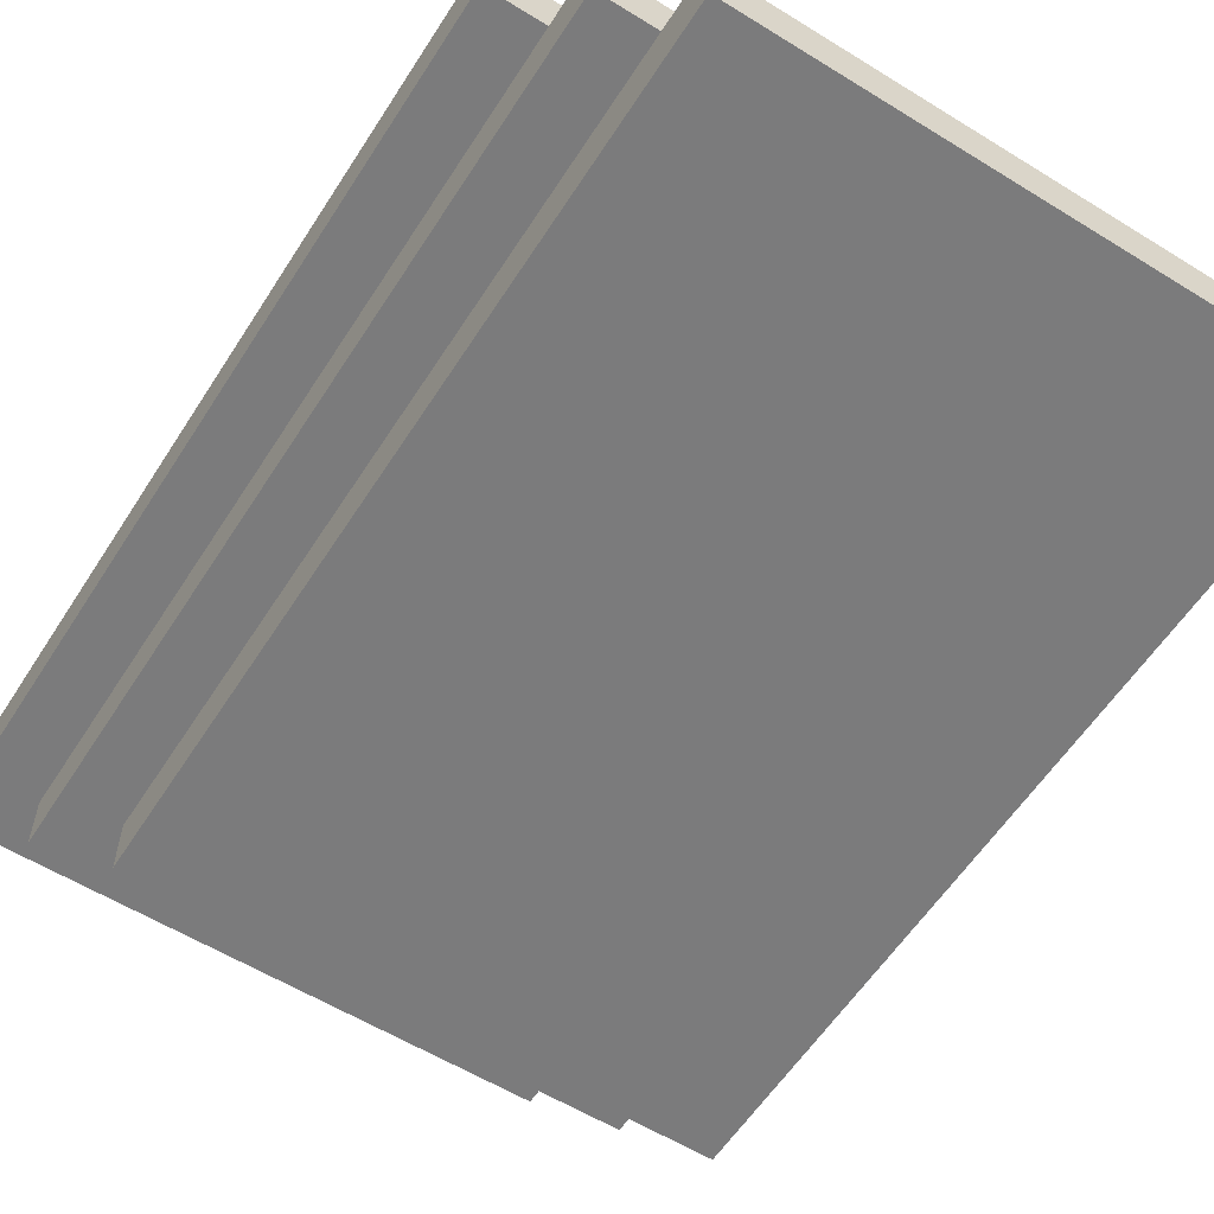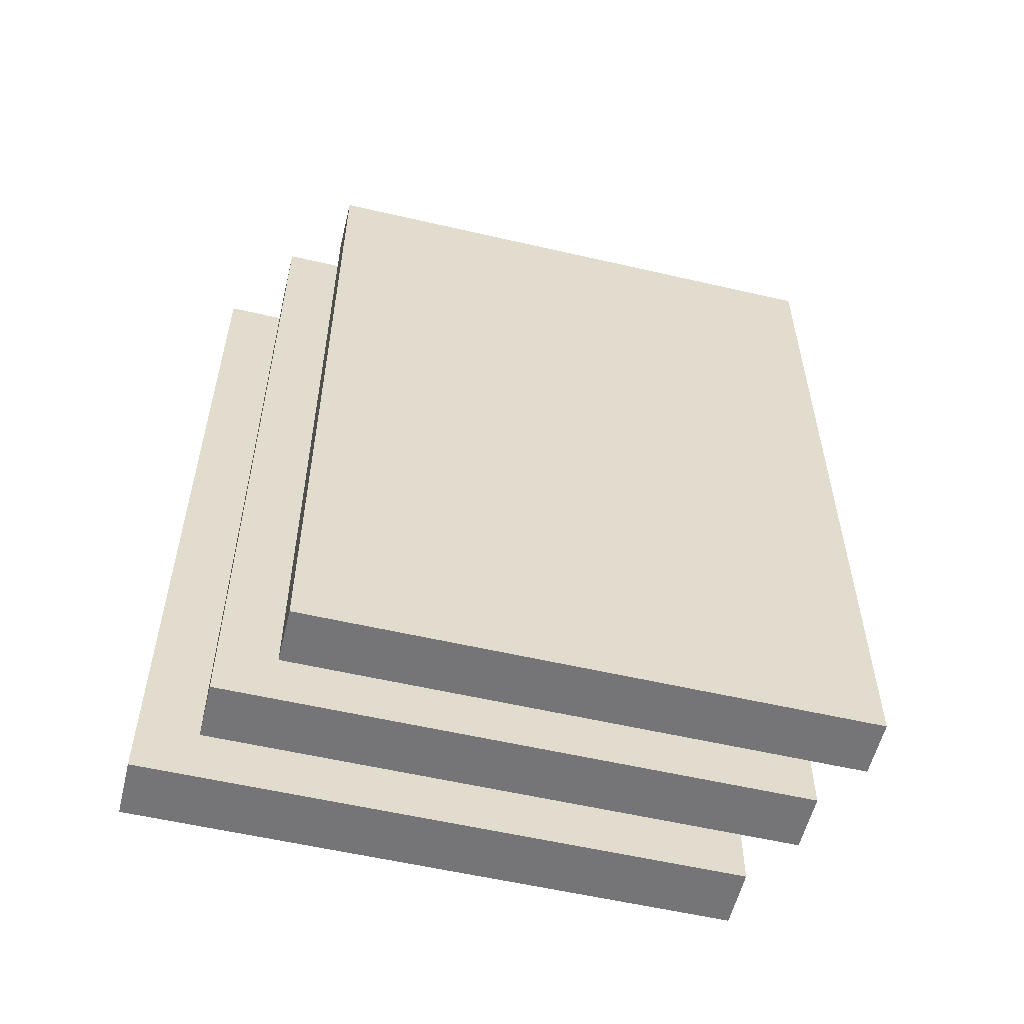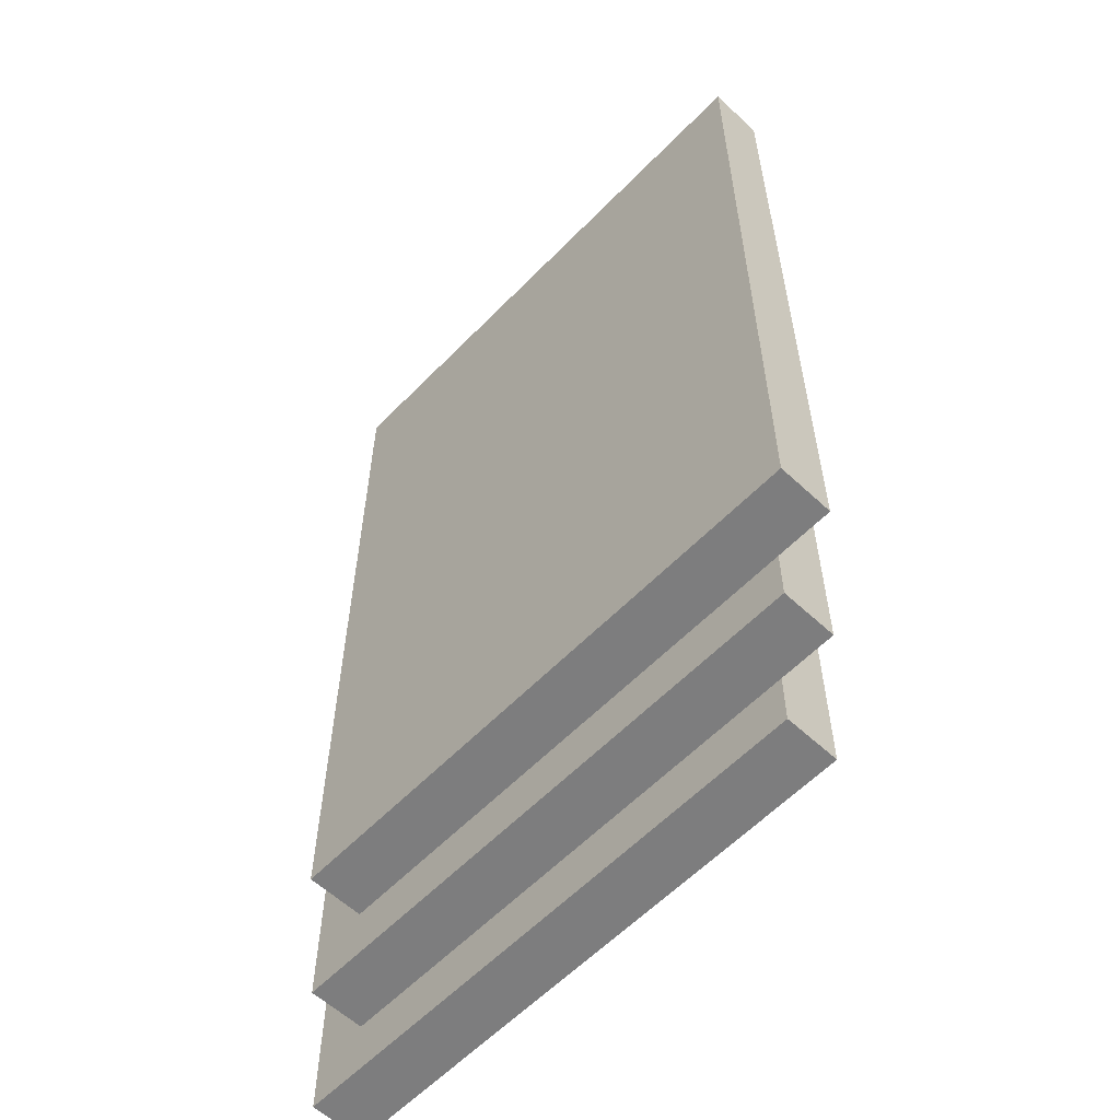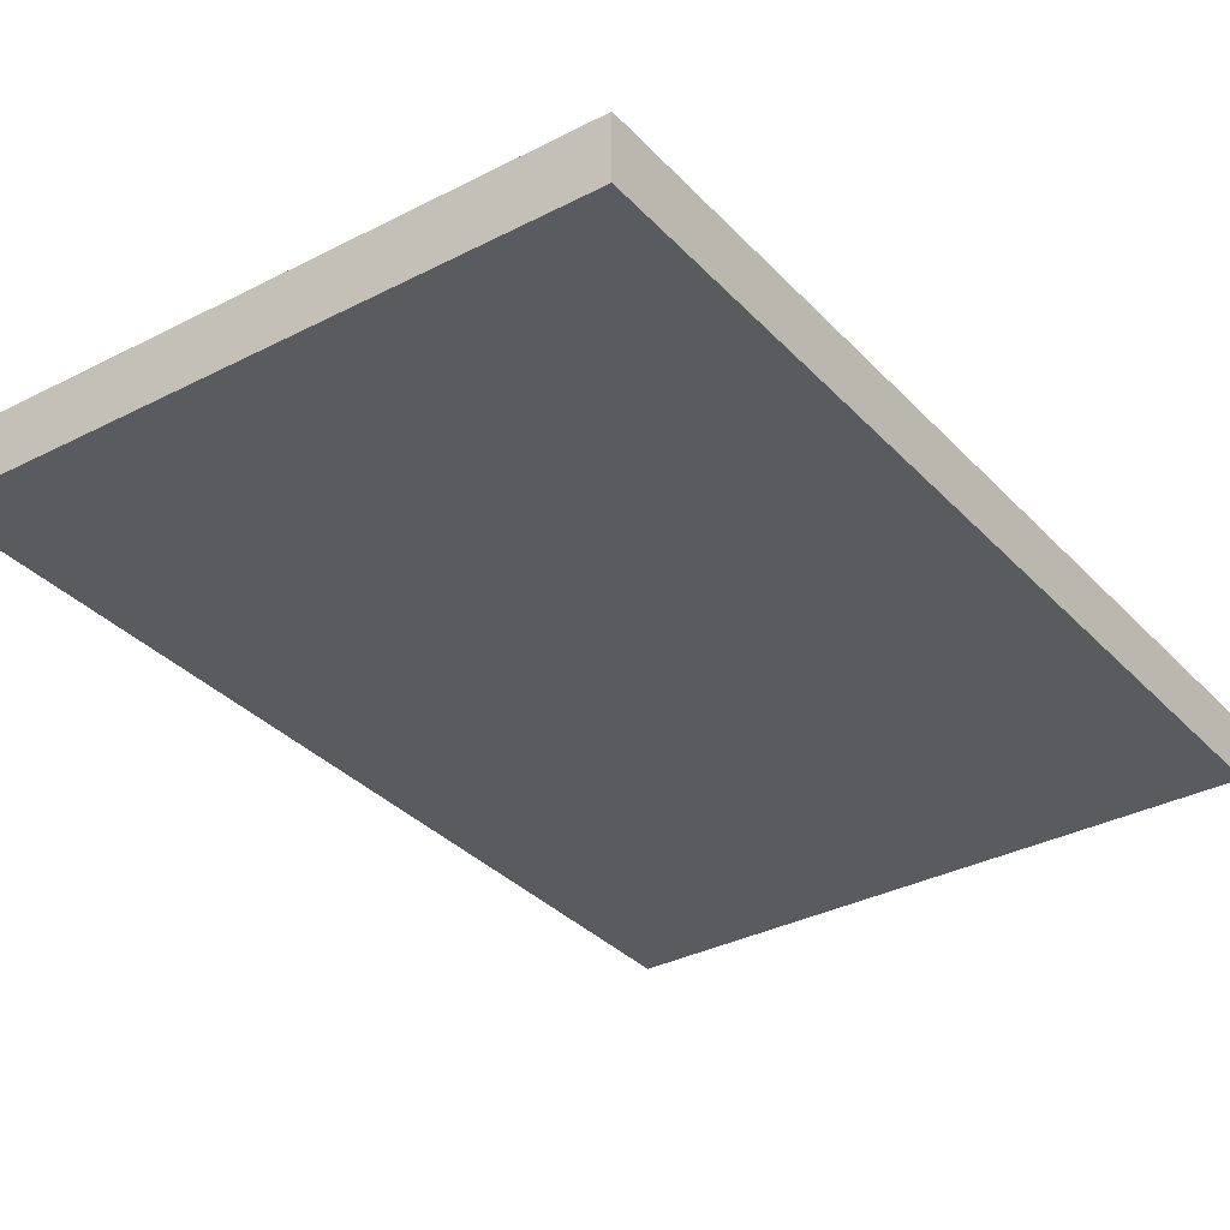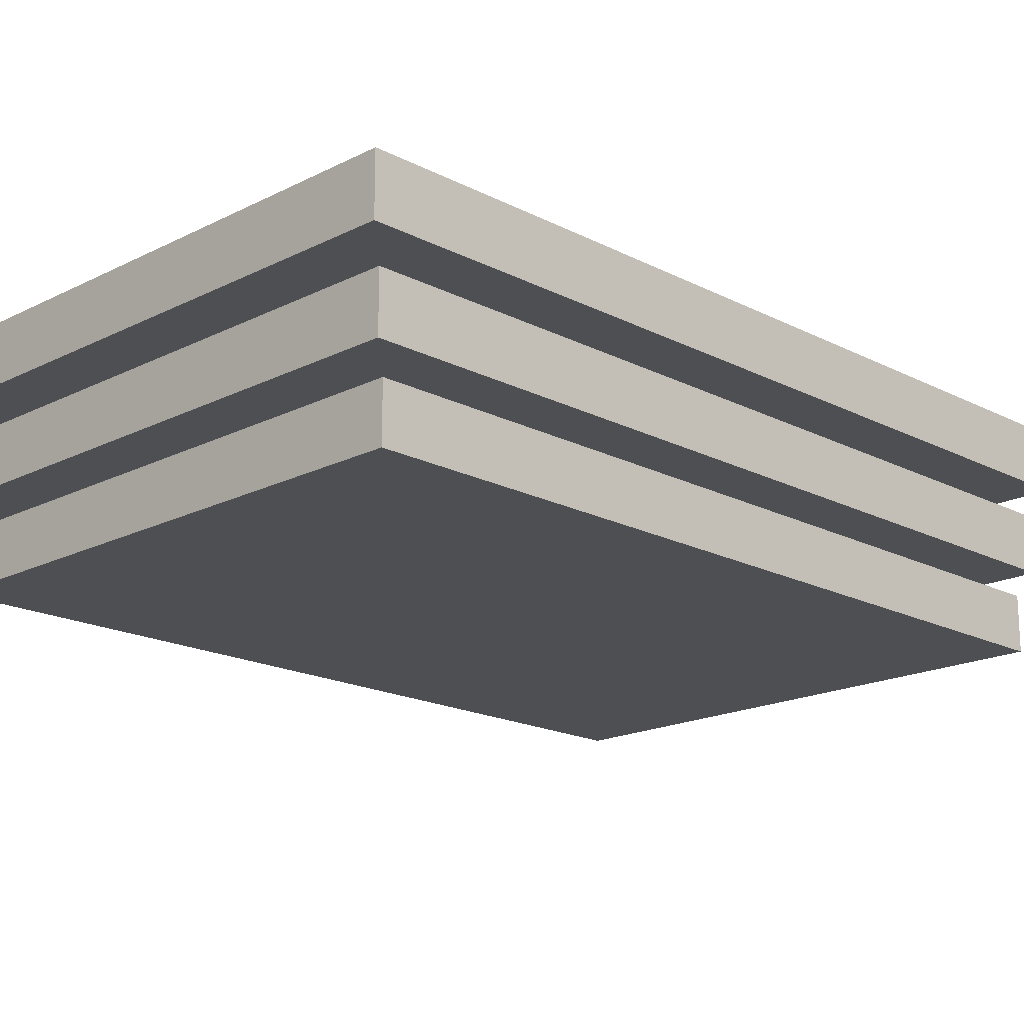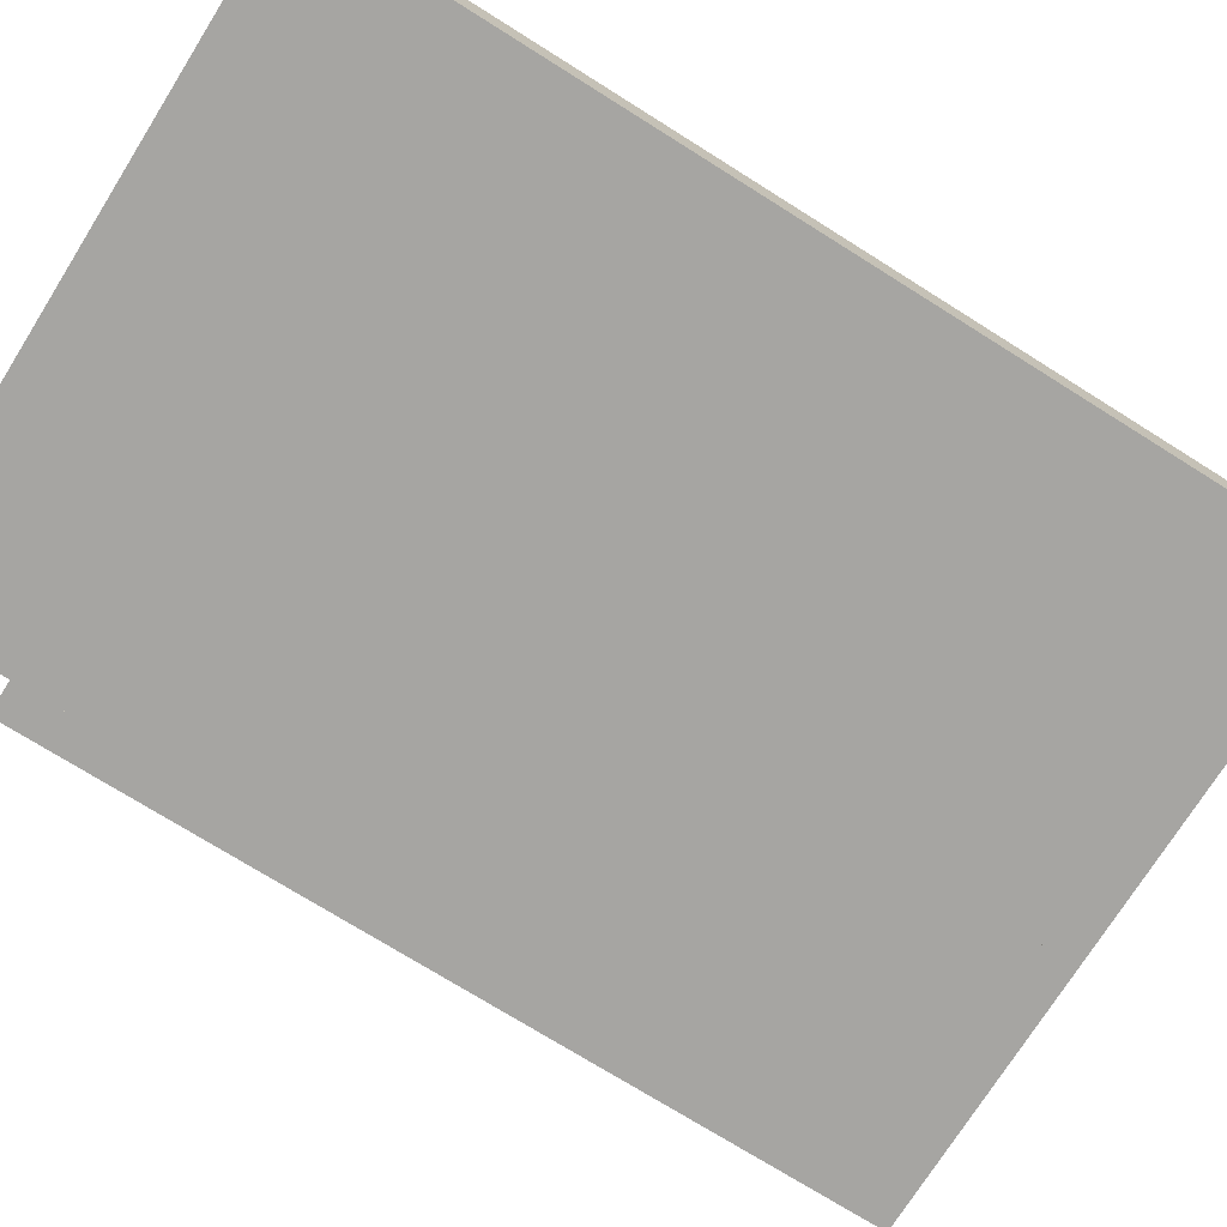
<metadata>
{"format":"obj","ext":"obj","renderer":"f3d","projection":"perspective","resolution":1024,"background":"white","views":[{"elev":-58.5,"azim":147.5,"up":"+Z"},{"elev":-56.6,"azim":166.4,"up":"+Y"},{"elev":-59.1,"azim":-133.7,"up":"+Y"},{"elev":-33.5,"azim":-144.6,"up":"+Z"},{"elev":-17.9,"azim":44.7,"up":"+Z"},{"elev":-73.7,"azim":-122.1,"up":"+Z"}]}
</metadata>
<code>
o
v -0.6 0.4 -0.1
v -0.6 0.4 -0.2
v -0.6 1.9 -0.1
v -0.6 1.9 -0.2
v -0.5 0.3 -1.49e-08
v -0.5 0.3 -0.1
v -0.5 0.4 -0.1
v -0.5 1.8 -1.49e-08
v -0.5 1.8 -0.1
v -0.4 0.2 0.1
v -0.4 0.2 -1.49e-08
v -0.4 0.3 -1.49e-08
v -0.4 1.7 0.1
v -0.4 1.7 -1.49e-08
v 0.4 0.4 -0.1
v 0.4 0.4 -0.2
v 0.4 1.8 -0.1
v 0.4 1.9 -0.1
v 0.4 1.9 -0.2
v 0.5 0.3 -1.49e-08
v 0.5 0.3 -0.1
v 0.5 1.7 -1.49e-08
v 0.5 1.8 -1.49e-08
v 0.5 1.8 -0.1
v 0.6 0.2 0.1
v 0.6 0.2 -1.49e-08
v 0.6 1.7 0.1
v 0.6 1.7 -1.49e-08
v -0.4 0.2 0.1
v -0.4 1.7 0.1
v -0.3 1.2 0.1
v -0.3 1.5 0.1
v -0.2 0.3 0.1
v -0.2 0.4 0.1
v -0.2 1 0.1
v -0.2 1.1 0.1
v -0.2 1.2 0.1
v -0.2 1.5 0.1
v -0.1 0.3 0.1
v -0.1 0.4 0.1
v -0.1 0.5 0.1
v -0.1 0.6 0.1
v -0.1 0.8 0.1
v -0.1 1 0.1
v -0.1 1.1 0.1
v -0.1 1.2 0.1
v -0.1 1.4 0.1
v -0.1 1.6 0.1
v 0 0.6 0.1
v 0 0.8 0.1
v 0 1 0.1
v 0 1.1 0.1
v 0 1.2 0.1
v 0 1.4 0.1
v 0 1.6 0.1
v 0.1 0.6 0.1
v 0.1 0.8 0.1
v 0.1 1 0.1
v 0.1 1.1 0.1
v 0.2 0.3 0.1
v 0.2 0.4 0.1
v 0.2 0.5 0.1
v 0.2 0.6 0.1
v 0.2 0.8 0.1
v 0.2 1.1 0.1
v 0.2 1.6 0.1
v 0.3 0.3 0.1
v 0.3 0.4 0.1
v 0.3 0.8 0.1
v 0.3 1 0.1
v 0.3 1.1 0.1
v 0.3 1.3 0.1
v 0.3 1.4 0.1
v 0.3 1.5 0.1
v 0.4 0.7 0.1
v 0.4 0.8 0.1
v 0.4 0.9 0.1
v 0.4 1 0.1
v 0.4 1.3 0.1
v 0.4 1.4 0.1
v 0.5 0.7 0.1
v 0.5 0.9 0.1
v 0.5 1.5 0.1
v 0.5 1.6 0.1
v 0.6 0.2 0.1
v 0.6 1.7 0.1
v -0.5 0.3 -1.49e-08
v -0.5 1.8 -1.49e-08
v -0.4 0.3 -1.49e-08
v -0.4 1.7 -1.49e-08
v 0.5 1.7 -1.49e-08
v 0.5 1.8 -1.49e-08
v -0.6 0.4 -0.1
v -0.6 1.9 -0.1
v -0.5 0.4 -0.1
v -0.5 1.8 -0.1
v 0.4 1.8 -0.1
v 0.4 1.9 -0.1
v -0.4 0.2 -1.49e-08
v -0.4 0.3 -1.49e-08
v 0.5 0.3 -1.49e-08
v 0.5 1.7 -1.49e-08
v 0.6 0.2 -1.49e-08
v 0.6 1.7 -1.49e-08
v -0.5 0.3 -0.1
v -0.5 0.4 -0.1
v 0.4 0.4 -0.1
v 0.4 1.8 -0.1
v 0.5 0.3 -0.1
v 0.5 1.8 -0.1
v -0.6 0.4 -0.2
v -0.6 1.9 -0.2
v 0.4 0.4 -0.2
v 0.4 1.9 -0.2
v -0.4 0.2 0.1
v 0.6 0.2 0.1
v -0.4 0.2 -1.49e-08
v 0.6 0.2 -1.49e-08
v -0.5 0.3 -1.49e-08
v -0.4 0.3 -1.49e-08
v 0.5 0.3 -1.49e-08
v -0.5 0.3 -0.1
v 0.5 0.3 -0.1
v -0.6 0.4 -0.1
v -0.5 0.4 -0.1
v 0.4 0.4 -0.1
v -0.6 0.4 -0.2
v 0.4 0.4 -0.2
v -0.4 1.7 0.1
v 0.6 1.7 0.1
v -0.4 1.7 -1.49e-08
v 0.5 1.7 -1.49e-08
v 0.6 1.7 -1.49e-08
v -0.5 1.8 -1.49e-08
v 0.5 1.8 -1.49e-08
v -0.5 1.8 -0.1
v 0.4 1.8 -0.1
v 0.5 1.8 -0.1
v -0.6 1.9 -0.1
v 0.4 1.9 -0.1
v -0.6 1.9 -0.2
v 0.4 1.9 -0.2
f 3 2 1
f 4 2 3
f 7 6 5
f 8 7 5
f 9 7 8
f 12 11 10
f 13 12 10
f 14 12 13
f 15 16 17
f 17 16 18
f 18 16 19
f 20 21 22
f 22 21 23
f 23 21 24
f 25 26 27
f 27 26 28
f 31 30 29
f 32 30 31
f 33 31 29
f 34 31 33
f 35 31 34
f 36 31 35
f 37 32 31
f 37 31 36
f 38 30 32
f 38 32 37
f 39 33 29
f 39 34 33
f 40 35 34
f 40 34 39
f 41 35 40
f 42 35 41
f 43 35 42
f 44 36 35
f 44 35 43
f 45 37 36
f 45 36 44
f 45 38 37
f 46 38 45
f 47 38 46
f 48 30 38
f 48 38 47
f 49 43 42
f 49 42 41
f 50 44 43
f 50 43 49
f 50 45 44
f 51 45 50
f 52 46 45
f 52 45 51
f 53 47 46
f 53 46 52
f 54 48 47
f 54 47 53
f 55 30 48
f 55 48 54
f 56 49 41
f 56 51 50
f 56 50 49
f 57 51 56
f 58 52 51
f 58 51 57
f 59 54 53
f 59 52 58
f 59 53 52
f 59 55 54
f 60 39 29
f 60 40 39
f 61 41 40
f 61 40 60
f 62 56 41
f 62 41 61
f 63 57 56
f 63 56 62
f 64 58 57
f 64 57 63
f 64 59 58
f 65 55 59
f 65 59 64
f 66 30 55
f 66 55 65
f 67 61 60
f 67 60 29
f 68 65 64
f 68 61 67
f 68 63 62
f 68 62 61
f 68 64 63
f 69 65 68
f 70 65 69
f 71 66 65
f 71 65 70
f 72 66 71
f 73 66 72
f 74 66 73
f 75 68 67
f 75 69 68
f 76 70 69
f 76 69 75
f 77 70 76
f 78 71 70
f 78 70 77
f 78 72 71
f 79 73 72
f 79 72 78
f 80 74 73
f 80 73 79
f 81 75 67
f 81 77 76
f 81 76 75
f 82 79 78
f 82 77 81
f 82 80 79
f 82 78 77
f 83 74 80
f 83 80 82
f 83 66 74
f 84 30 66
f 84 66 83
f 85 67 29
f 85 82 81
f 85 84 83
f 85 81 67
f 85 83 82
f 86 30 84
f 86 84 85
f 89 88 87
f 90 88 89
f 91 88 90
f 92 88 91
f 95 94 93
f 96 94 95
f 97 94 96
f 98 94 97
f 99 100 101
f 99 101 103
f 101 102 103
f 103 102 104
f 105 106 107
f 105 107 109
f 107 108 109
f 109 108 110
f 111 112 113
f 113 112 114
f 117 116 115
f 118 116 117
f 122 120 119
f 122 121 120
f 123 121 122
f 127 125 124
f 127 126 125
f 128 126 127
f 129 130 131
f 131 130 132
f 132 130 133
f 134 135 136
f 136 135 137
f 137 135 138
f 139 140 141
f 141 140 142

</code>
